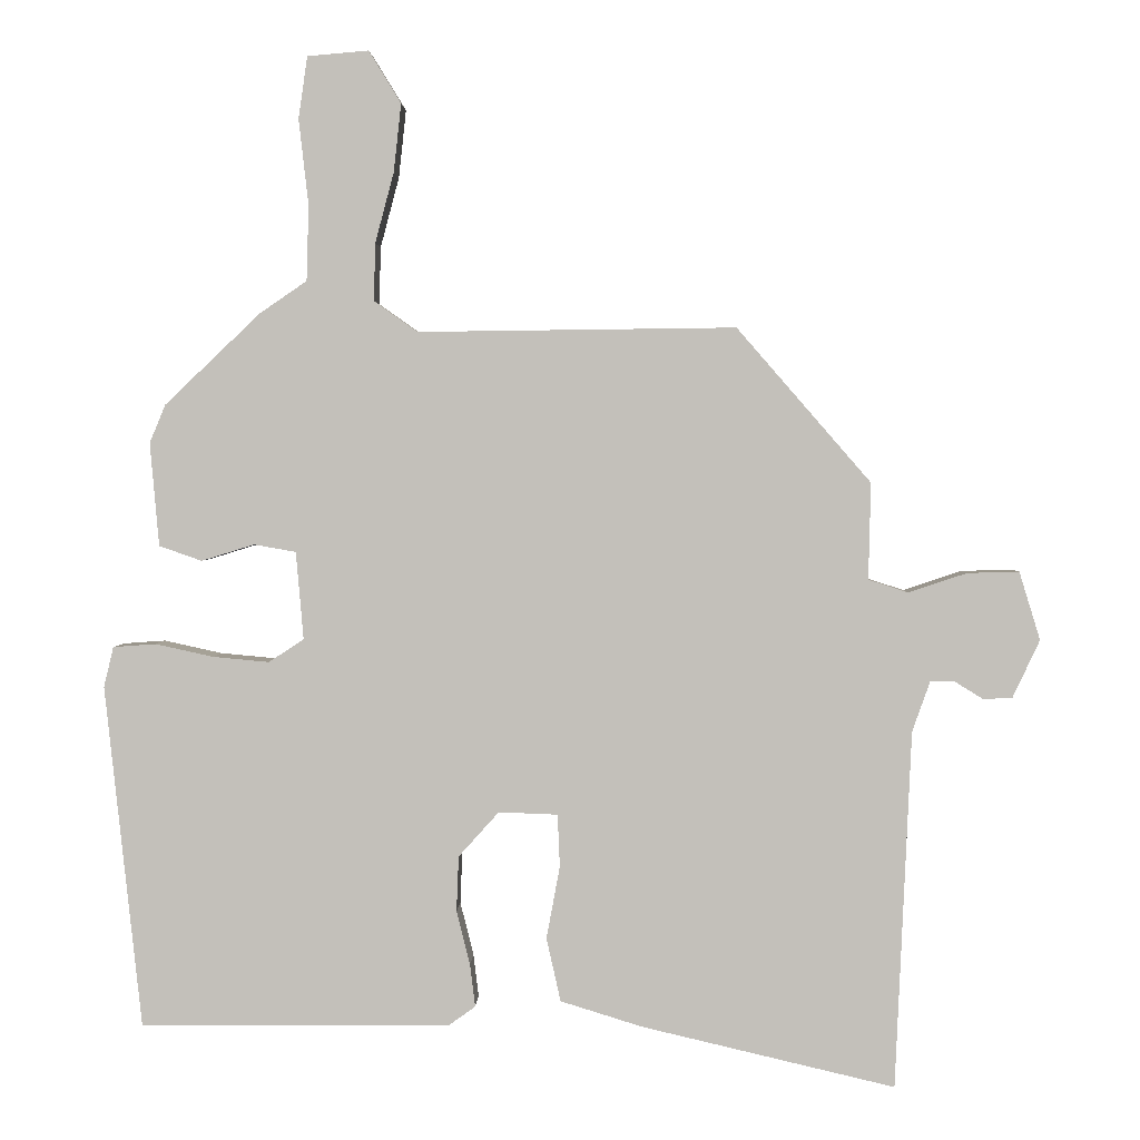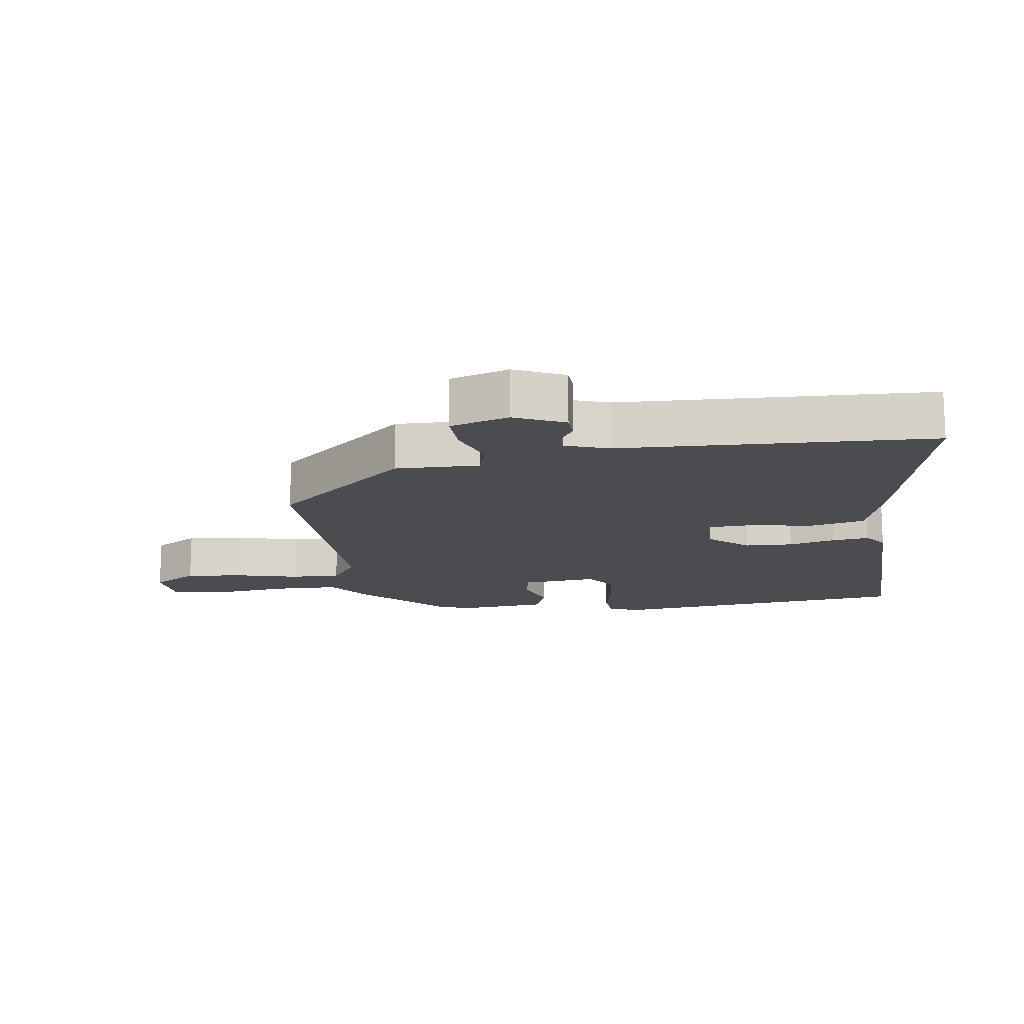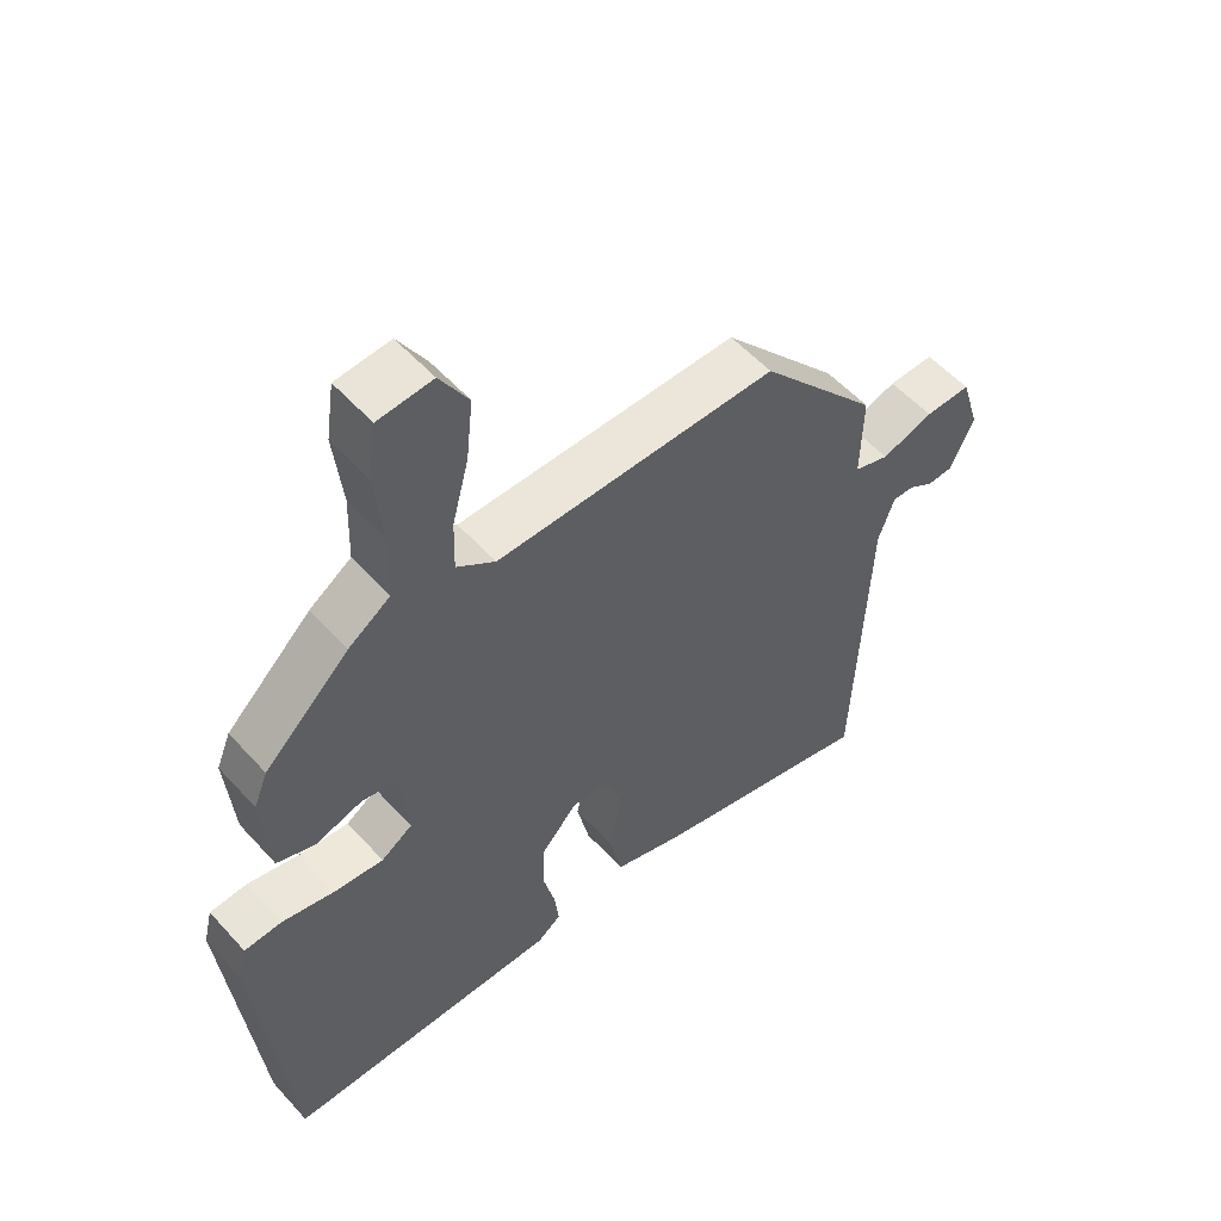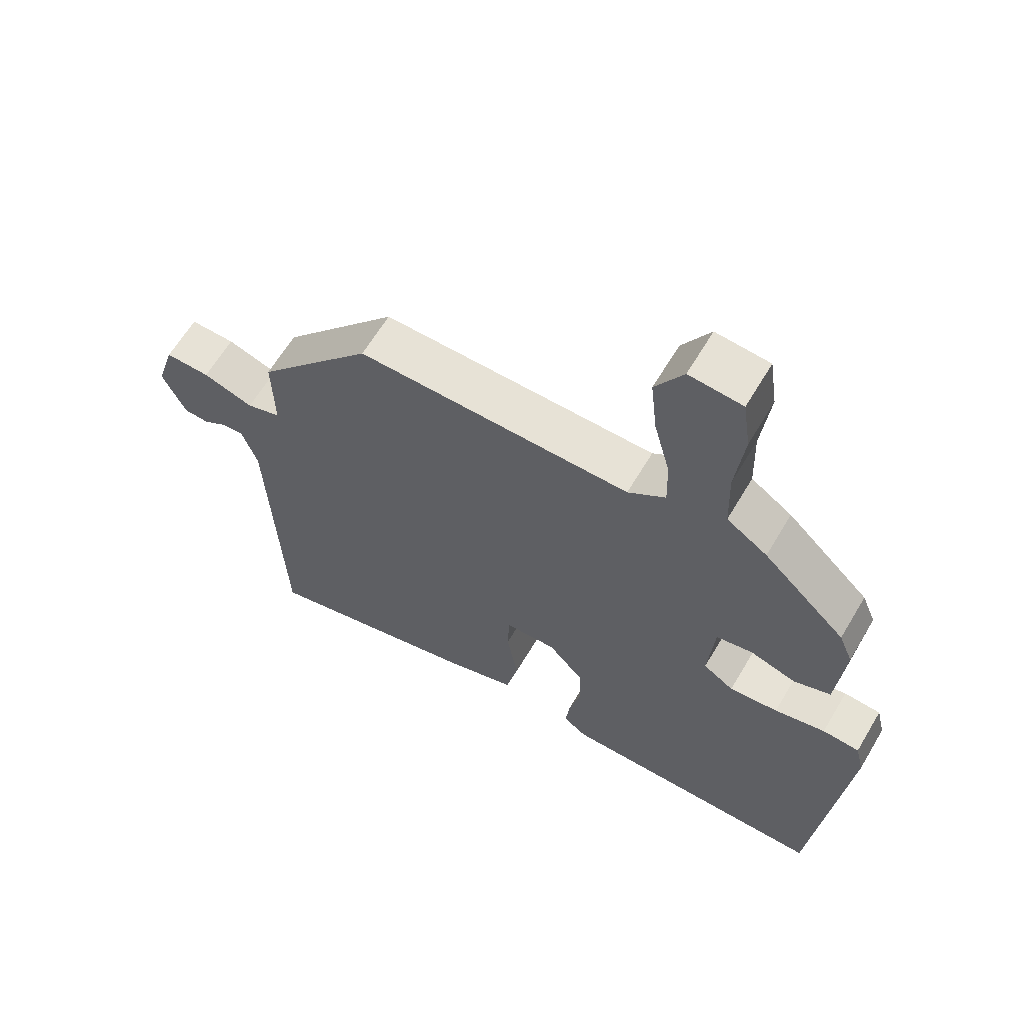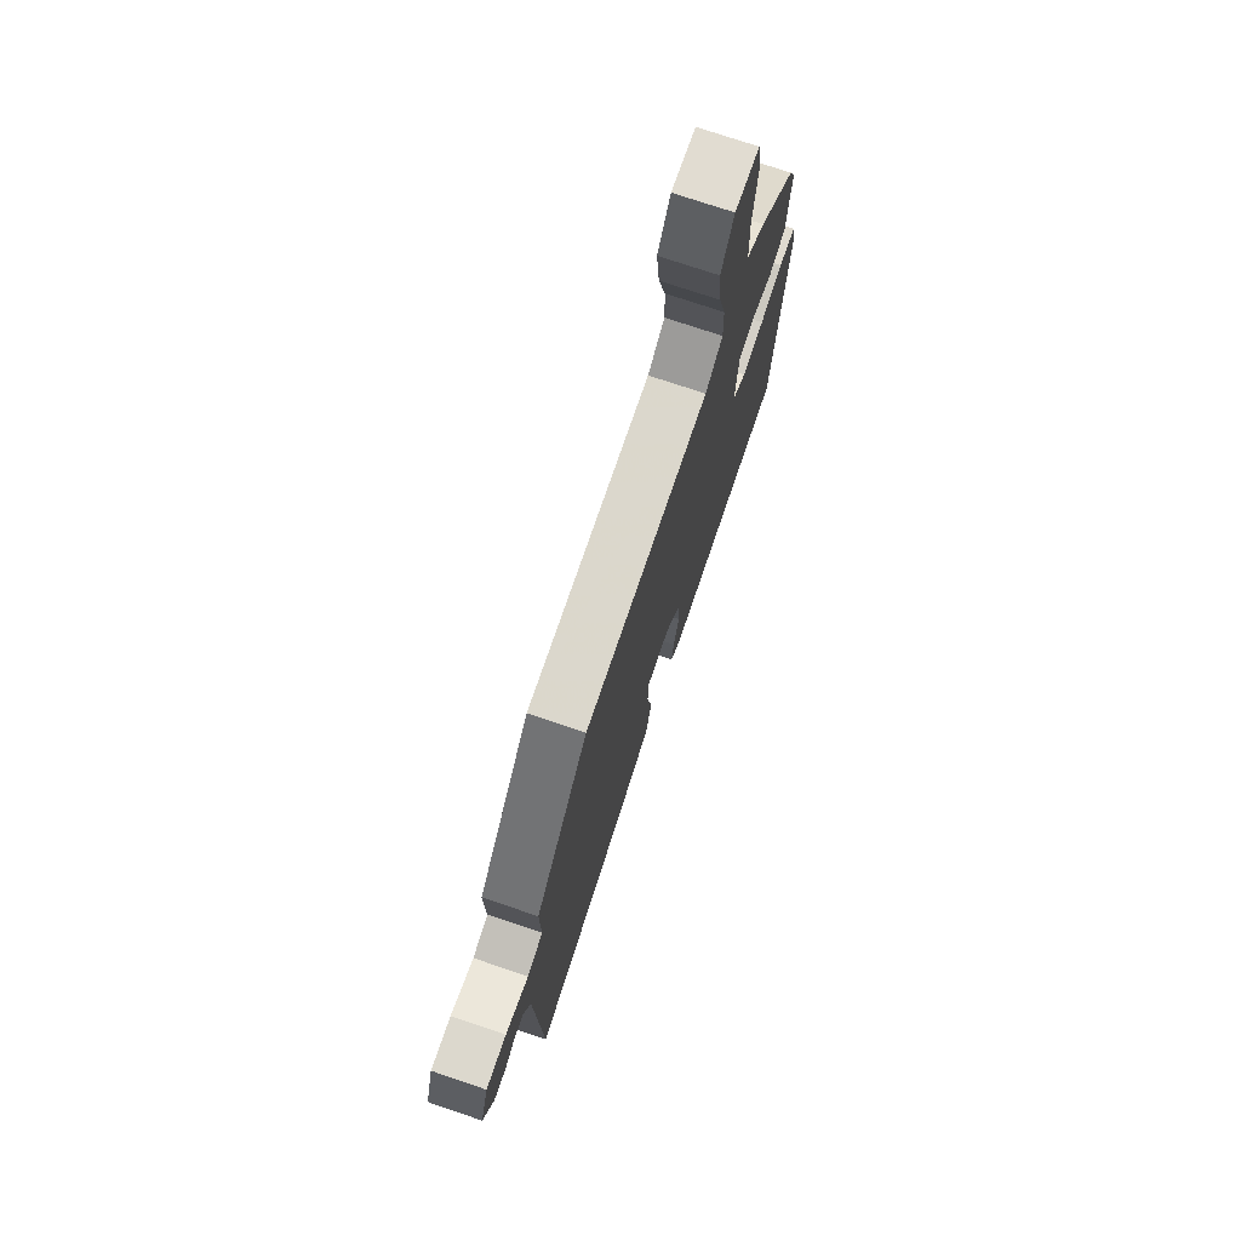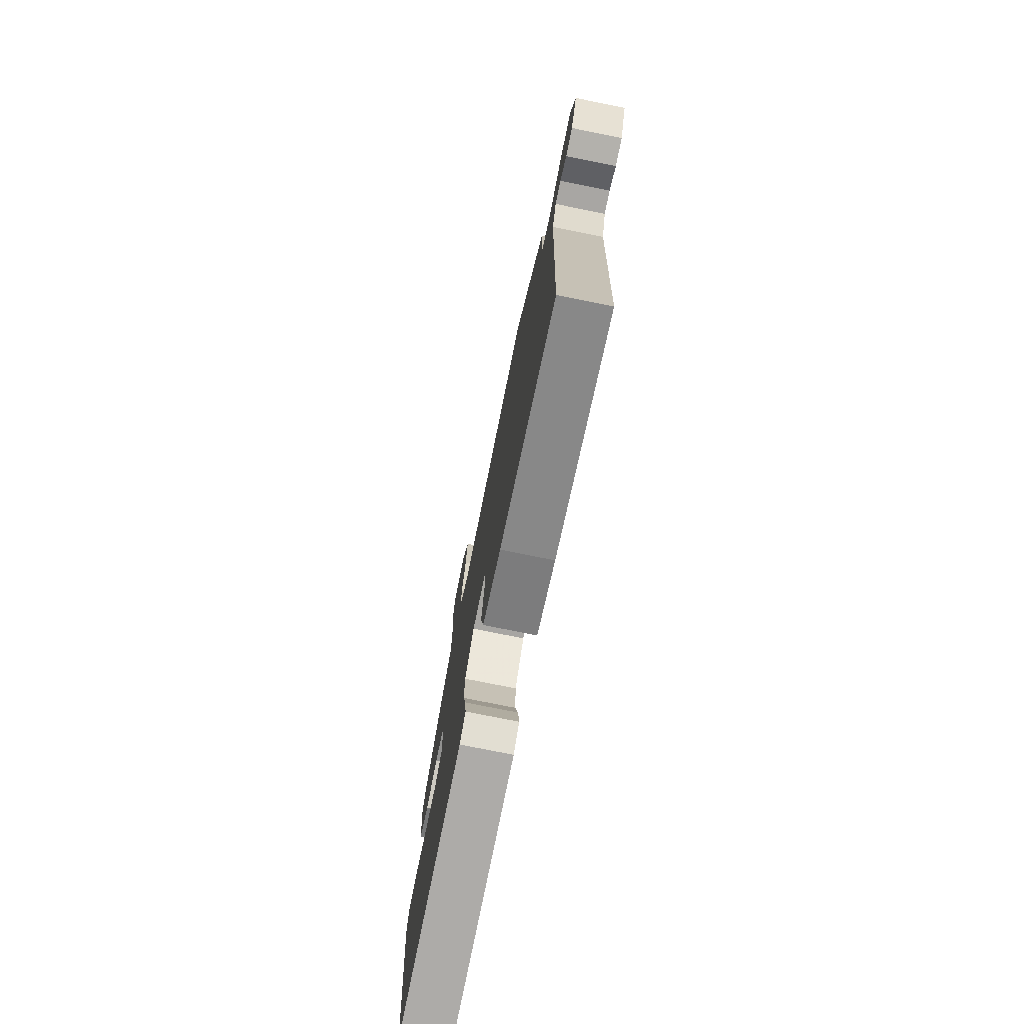
<metadata>
{"format":"obj","ext":"obj","renderer":"f3d","projection":"perspective","resolution":1024,"background":"white","views":[{"elev":2.3,"azim":1.9,"up":"+Z"},{"elev":-15.1,"azim":98.5,"up":"+Y"},{"elev":54.5,"azim":-41.0,"up":"+Z"},{"elev":62.9,"azim":-149.4,"up":"+Z"},{"elev":74.1,"azim":108.7,"up":"+Z"},{"elev":-76.1,"azim":78.6,"up":"+Z"}]}
</metadata>
<code>
v 0.305 0.07 0.477
v 0.484 0.07 0.271
v 0.481 0.07 0.142
v 0.534 0.07 0.125
v 0.612 0.07 0.151
v 0.681 0.07 0.153
v 0.709 0.07 0.062
v 0.673 0.07 -0.015
v 0.634 0.07 -0.017
v 0.597 0.07 0.006
v 0.564 0.07 0.007
v 0.54 0.07 -0.061
v 0.519 0.07 -0.539
v 0.181 0.07 -0.46
v 0.071 0.07 -0.426
v 0.052 0.07 -0.341
v 0.07 0.07 -0.244
v 0.067 0.07 -0.174
v -0.012 0.07 -0.171
v -0.066 0.07 -0.231
v -0.069 0.07 -0.305
v -0.051 0.07 -0.377
v -0.044 0.07 -0.434
v -0.08 0.07 -0.46
v -0.495 0.07 -0.463
v -0.544 0.07 -0.004
v -0.531 0.07 0.05
v -0.474 0.07 0.054
v -0.396 0.07 0.037
v -0.321 0.07 0.03
v -0.274 0.07 0.061
v -0.284 0.07 0.178
v -0.34 0.07 0.188
v -0.411 0.07 0.166
v -0.468 0.07 0.186
v -0.48 0.07 0.324
v -0.459 0.07 0.375
v -0.331 0.07 0.497
v -0.268 0.07 0.54
v -0.265 0.07 0.641
v -0.278 0.07 0.755
v -0.266 0.07 0.838
v -0.184 0.07 0.845
v -0.141 0.07 0.775
v -0.151 0.07 0.684
v -0.176 0.07 0.59
v -0.178 0.07 0.513
v -0.12 0.07 0.472
v 0.305 0 0.477
v 0.484 0 0.271
v 0.481 0 0.142
v 0.534 0 0.125
v 0.612 0 0.151
v 0.681 0 0.153
v 0.709 0 0.062
v 0.673 0 -0.015
v 0.634 0 -0.017
v 0.597 0 0.006
v 0.564 0 0.007
v 0.54 0 -0.061
v 0.519 0 -0.539
v 0.181 0 -0.46
v 0.071 0 -0.426
v 0.052 0 -0.341
v 0.07 0 -0.244
v 0.067 0 -0.174
v -0.012 0 -0.171
v -0.066 0 -0.231
v -0.069 0 -0.305
v -0.051 0 -0.377
v -0.044 0 -0.434
v -0.08 0 -0.46
v -0.495 0 -0.463
v -0.544 0 -0.004
v -0.531 0 0.05
v -0.474 0 0.054
v -0.396 0 0.037
v -0.321 0 0.03
v -0.274 0 0.061
v -0.284 0 0.178
v -0.34 0 0.188
v -0.411 0 0.166
v -0.468 0 0.186
v -0.48 0 0.324
v -0.459 0 0.375
v -0.331 0 0.497
v -0.268 0 0.54
v -0.265 0 0.641
v -0.278 0 0.755
v -0.266 0 0.838
v -0.184 0 0.845
v -0.141 0 0.775
v -0.151 0 0.684
v -0.176 0 0.59
v -0.178 0 0.513
v -0.12 0 0.472
f 43 44 45 46
f 43 46 47
f 40 41 42 43
f 39 40 43 47
f 38 39 47 48
f 36 37 38 48
f 33 34 35 36
f 32 33 36 48
f 26 27 28 29
f 26 29 30
f 25 26 30
f 24 25 30 31
f 21 22 23 24
f 20 21 24 31
f 14 15 16 17
f 12 13 14 17
f 11 12 17 18
f 7 8 9 10
f 7 10 11
f 4 5 6 7
f 3 4 7 11
f 48 1 2 3
f 19 20 31 32
f 18 19 32 48
f 3 11 18 48
f 94 93 92 91
f 95 94 91
f 91 90 89 88
f 95 91 88 87
f 96 95 87 86
f 96 86 85 84
f 84 83 82 81
f 96 84 81 80
f 77 76 75 74
f 78 77 74
f 78 74 73
f 79 78 73 72
f 72 71 70 69
f 79 72 69 68
f 65 64 63 62
f 65 62 61 60
f 66 65 60 59
f 58 57 56 55
f 59 58 55
f 55 54 53 52
f 59 55 52 51
f 51 50 49 96
f 80 79 68 67
f 96 80 67 66
f 96 66 59 51
f 1 49 50 2
f 2 50 51 3
f 3 51 52 4
f 4 52 53 5
f 5 53 54 6
f 6 54 55 7
f 7 55 56 8
f 8 56 57 9
f 9 57 58 10
f 10 58 59 11
f 11 59 60 12
f 12 60 61 13
f 13 61 62 14
f 14 62 63 15
f 15 63 64 16
f 16 64 65 17
f 17 65 66 18
f 18 66 67 19
f 19 67 68 20
f 20 68 69 21
f 21 69 70 22
f 22 70 71 23
f 23 71 72 24
f 24 72 73 25
f 25 73 74 26
f 26 74 75 27
f 27 75 76 28
f 28 76 77 29
f 29 77 78 30
f 30 78 79 31
f 31 79 80 32
f 32 80 81 33
f 33 81 82 34
f 34 82 83 35
f 35 83 84 36
f 36 84 85 37
f 37 85 86 38
f 38 86 87 39
f 39 87 88 40
f 40 88 89 41
f 41 89 90 42
f 42 90 91 43
f 43 91 92 44
f 44 92 93 45
f 45 93 94 46
f 46 94 95 47
f 47 95 96 48
f 48 96 49 1

</code>
